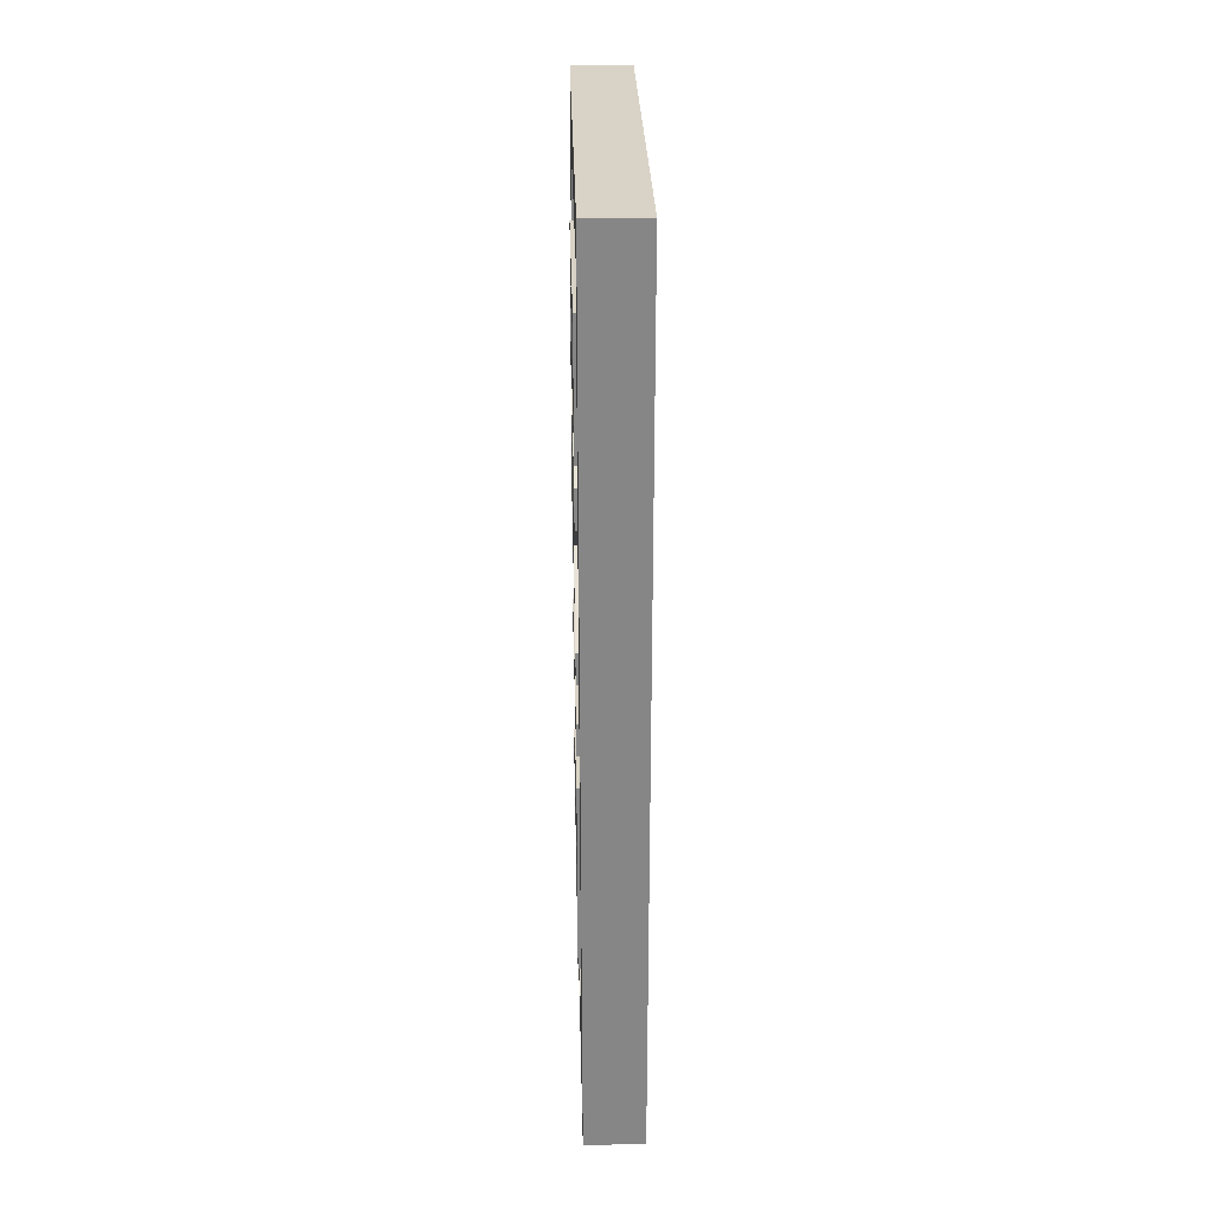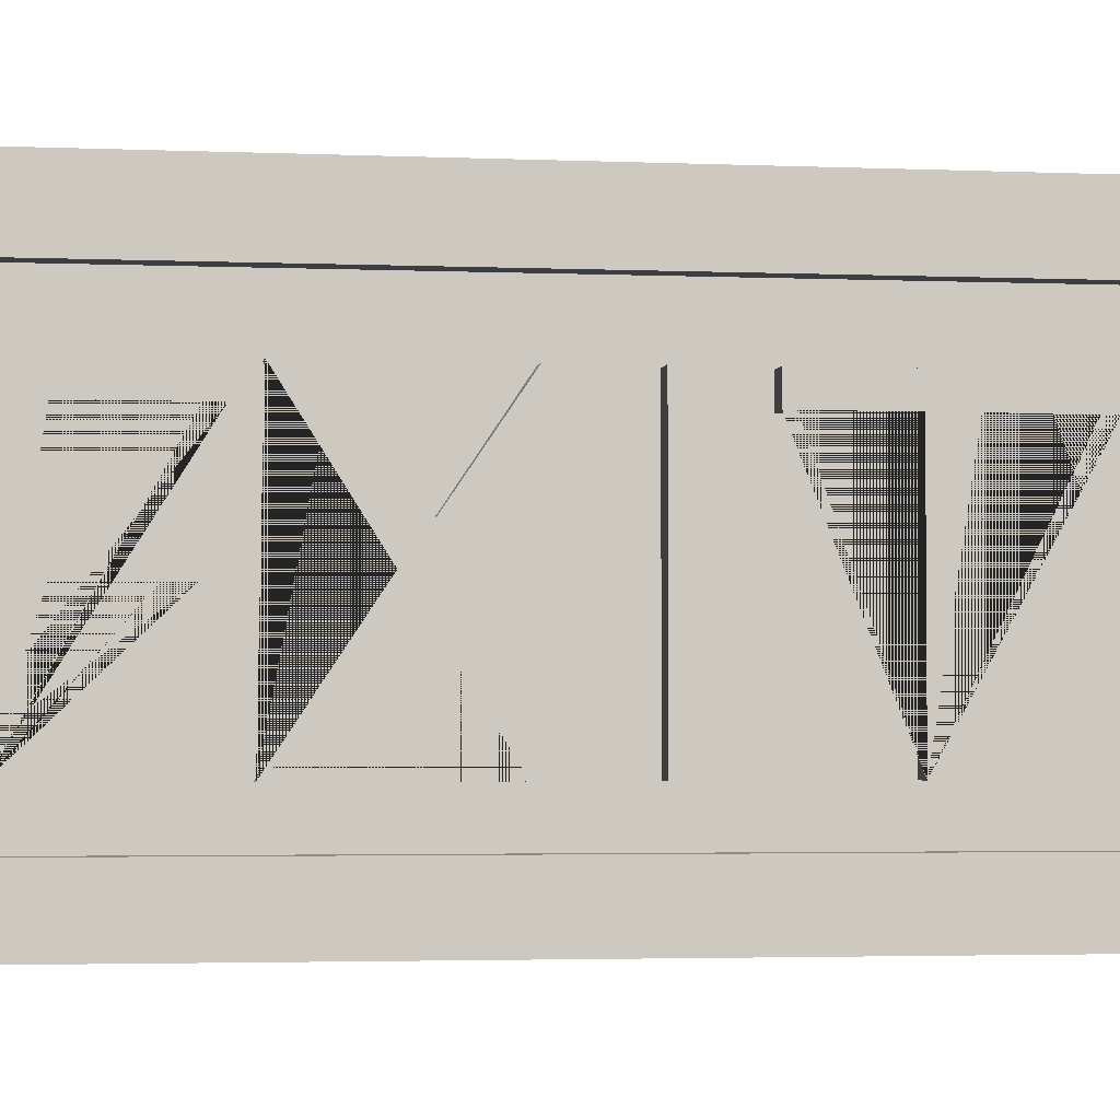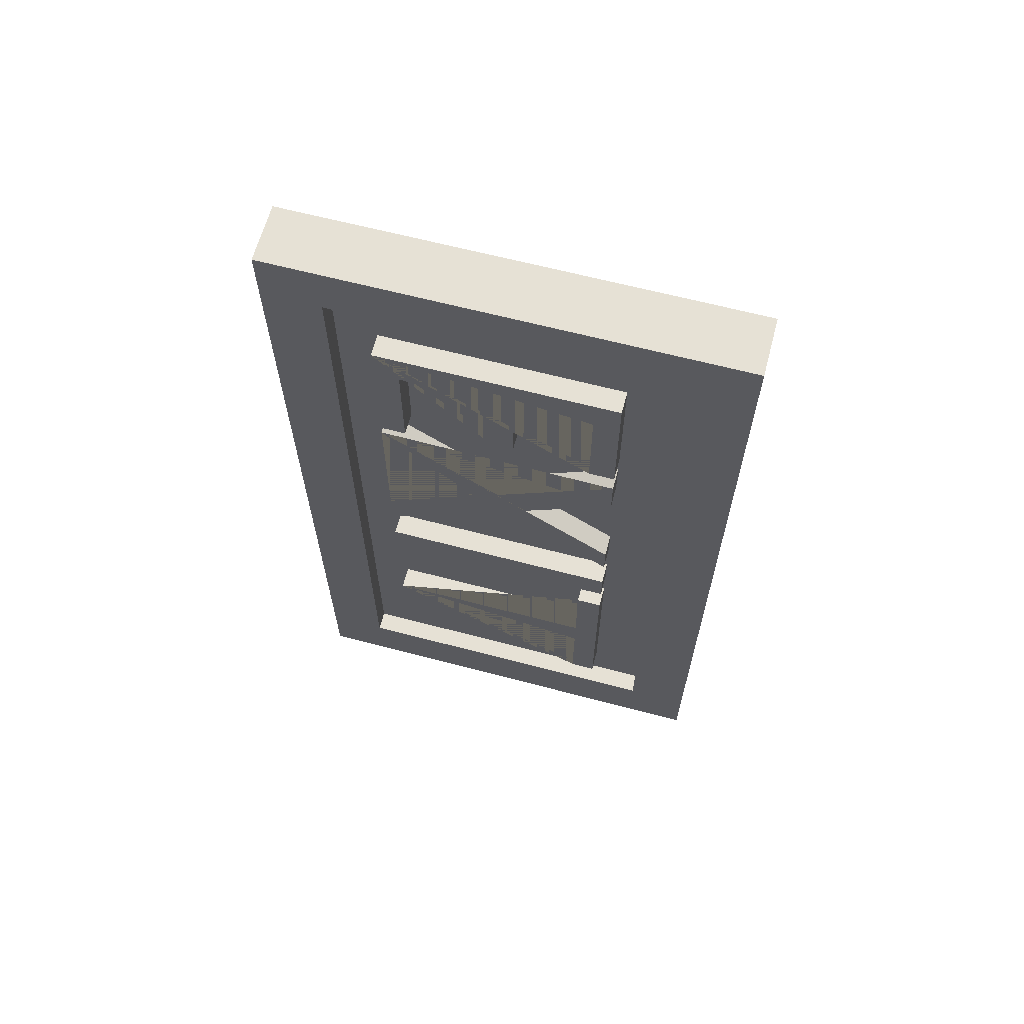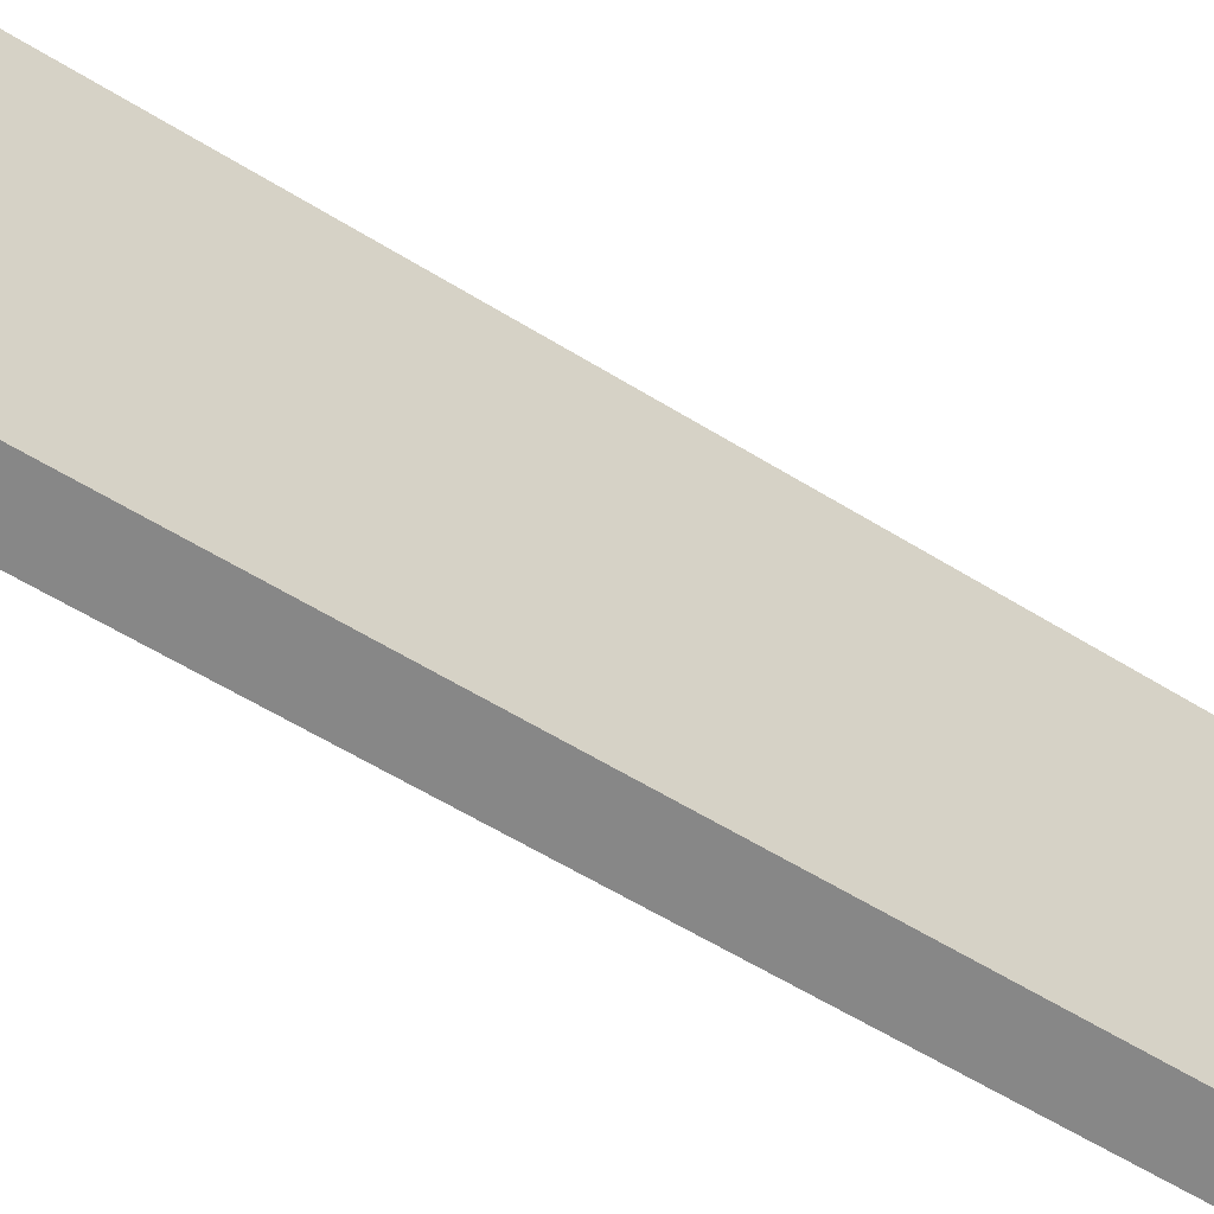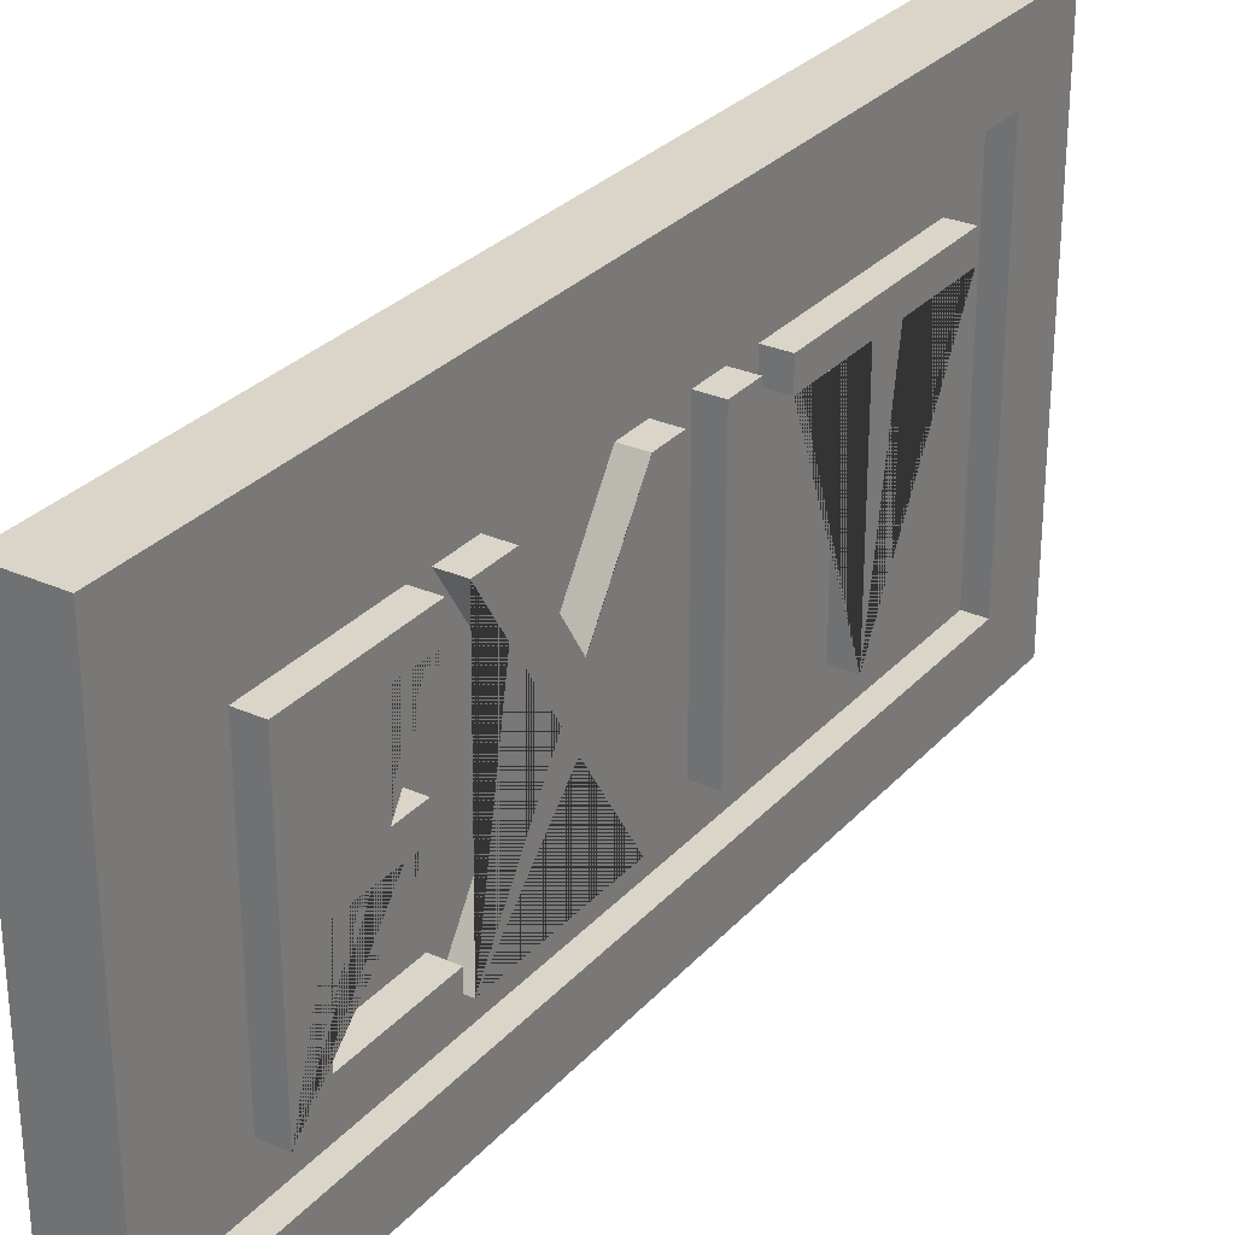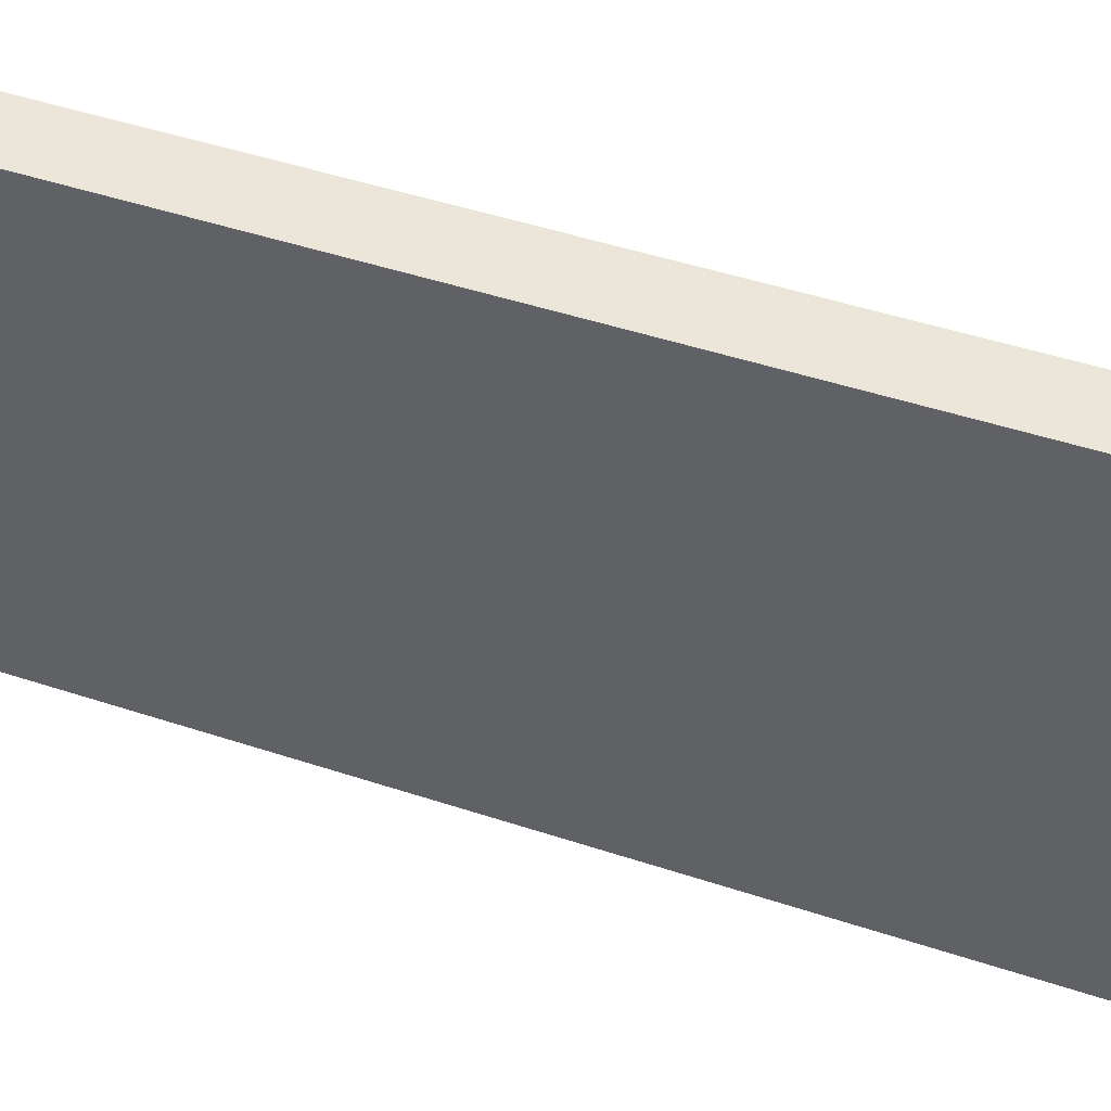
<metadata>
{"format":"obj","ext":"obj","renderer":"f3d","projection":"perspective","resolution":1024,"background":"white","views":[{"elev":28.2,"azim":178.5,"up":"+Z"},{"elev":-3.0,"azim":81.7,"up":"+Y"},{"elev":64.2,"azim":104.9,"up":"+Z"},{"elev":-62.3,"azim":-121.7,"up":"+Y"},{"elev":29.4,"azim":33.3,"up":"+Y"},{"elev":48.1,"azim":-69.7,"up":"+Y"}]}
</metadata>
<code>
g default
v -0.05233 -0.2207 0.8595
v 0.07617 -0.2207 0.8595
v -0.05233 0.7793 0.8595
v 0.07617 0.7793 0.8595
v -0.05233 0.7793 -1.078
v 0.07617 0.7793 -1.078
v -0.05233 -0.2207 -1.078
v 0.07617 -0.2207 -1.078
v -0.05233 0.6422 0.8595
v 0.07617 0.6422 0.8595
v 0.07617 0.6422 -1.078
v -0.05233 0.6422 -1.078
v -0.05233 -0.091 0.8595
v 0.07617 -0.091 0.8595
v 0.07617 -0.09099 -1.078
v -0.05233 -0.09099 -1.078
v -0.05233 0.7793 -0.9319
v 0.07617 0.7793 -0.9319
v 0.07617 0.6422 -0.9319
v 0.07617 -0.09099 -0.9319
v 0.07617 -0.2207 -0.9319
v -0.05233 -0.2207 -0.9319
v -0.05233 -0.09099 -0.9319
v -0.05233 0.6422 -0.9319
v -0.05233 0.7793 0.7425
v 0.07617 0.7793 0.7425
v 0.07617 0.6422 0.7425
v 0.07617 -0.091 0.7425
v 0.07617 -0.2207 0.7425
v -0.05233 -0.2207 0.7425
v -0.05233 -0.091 0.7425
v -0.05233 0.6422 0.7425
v 0.03179 0.6422 0.7425
v 0.03179 -0.091 0.7425
v 0.03179 -0.09099 -0.9319
v 0.03179 0.6422 -0.9319
g pCube1
f 9 10 4 3
f 17 18 6 5
f 5 6 11 12
f 7 8 21 22
f 18 19 11 6
f 12 24 17 5
f 13 14 10 9
f 19 20 15 11
f 12 11 15 16
f 16 23 24 12
f 1 2 14 13
f 20 21 8 15
f 16 15 8 7
f 7 22 23 16
f 25 26 18 17
f 26 27 19 18
f 33 34 35 36
f 28 29 21 20
f 22 21 29 30
f 23 22 30 31
f 24 23 31 32
f 17 24 32 25
f 3 4 26 25
f 10 27 26 4
f 14 28 27 10
f 2 29 28 14
f 30 29 2 1
f 31 30 1 13
f 32 31 13 9
f 25 32 9 3
f 27 28 34 33
f 28 20 35 34
f 20 19 36 35
f 19 27 33 36
g shellDeformer1Set tweakSet1 vectorAdjust1Set
v 0 0 0.607
v 0 0 0.2992
v 0 0.05555 0.2992
v 0 0.05555 0.5327
v 0 0.2452 0.5327
v 0 0.2452 0.3498
v 0 0.3001 0.3498
v 0 0.3001 0.5327
v 0 0.4681 0.5327
v 0 0.4681 0.3144
v 0 0.5237 0.3144
v 0 0.5237 0.607
v 0 0 0.2777
v 0 0 0.2072
v 0 0.2074 0.06975
v 0 0 -0.06314
v 0 0 -0.1512
v 0 0.2709 0.02035
v 0 0.5237 -0.1469
v 0 0.5237 -0.07687
v 0 0.3266 0.05527
v 0 0.5237 0.1812
v 0 0.5237 0.2692
v 0 0.2628 0.104
v 0 0 -0.2364
v 0 0 -0.3107
v 0 0.5237 -0.3107
v 0 0.5237 -0.2364
v 0 0 -0.5688
v 0 0 -0.6431
v 0 0.4681 -0.6431
v 0 0.4681 -0.8289
v 0 0.5237 -0.8289
v 0 0.5237 -0.3831
v 0 0.4681 -0.3831
v 0 0.4681 -0.5688
v 0.02021 0 0.607
v 0.02021 0 0.2992
v 0.02021 0.05555 0.2992
v 0.02021 0.05555 0.5327
v 0.02021 0.2452 0.5327
v 0.02021 0.2452 0.3498
v 0.02021 0.3001 0.3498
v 0.02021 0.3001 0.5327
v 0.02021 0.4681 0.5327
v 0.02021 0.4681 0.3144
v 0.02021 0.5237 0.3144
v 0.02021 0.5237 0.607
v 0.04043 0 0.607
v 0.04043 0 0.2992
v 0.04043 0.05555 0.2992
v 0.04043 0.05555 0.5327
v 0.04043 0.2452 0.5327
v 0.04043 0.2452 0.3498
v 0.04043 0.3001 0.3498
v 0.04043 0.3001 0.5327
v 0.04043 0.4681 0.5327
v 0.04043 0.4681 0.3144
v 0.04043 0.5237 0.3144
v 0.04043 0.5237 0.607
v 0.06064 0 0.607
v 0.06064 0 0.2992
v 0.06064 0.05555 0.2992
v 0.06064 0.05555 0.5327
v 0.06064 0.2452 0.5327
v 0.06064 0.2452 0.3498
v 0.06064 0.3001 0.3498
v 0.06064 0.3001 0.5327
v 0.06064 0.4681 0.5327
v 0.06064 0.4681 0.3144
v 0.06064 0.5237 0.3144
v 0.06064 0.5237 0.607
v 0.08086 0 0.607
v 0.08086 0 0.2992
v 0.08086 0.05555 0.2992
v 0.08086 0.05555 0.5327
v 0.08086 0.2452 0.5327
v 0.08086 0.2452 0.3498
v 0.08086 0.3001 0.3498
v 0.08086 0.3001 0.5327
v 0.08086 0.4681 0.5327
v 0.08086 0.4681 0.3144
v 0.08086 0.5237 0.3144
v 0.08086 0.5237 0.607
v 0.02021 0 0.2777
v 0.02021 0 0.2072
v 0.02021 0.2074 0.06975
v 0.02021 0 -0.06314
v 0.02021 0 -0.1512
v 0.02021 0.2709 0.02035
v 0.02021 0.5237 -0.1469
v 0.02021 0.5237 -0.07687
v 0.02021 0.3266 0.05527
v 0.02021 0.5237 0.1812
v 0.02021 0.5237 0.2692
v 0.02021 0.2628 0.104
v 0.04043 0 0.2777
v 0.04043 0 0.2072
v 0.04043 0.2074 0.06975
v 0.04043 0 -0.06314
v 0.04043 0 -0.1512
v 0.04043 0.2709 0.02035
v 0.04043 0.5237 -0.1469
v 0.04043 0.5237 -0.07687
v 0.04043 0.3266 0.05527
v 0.04043 0.5237 0.1812
v 0.04043 0.5237 0.2692
v 0.04043 0.2628 0.104
v 0.06064 0 0.2777
v 0.06064 0 0.2072
v 0.06064 0.2074 0.06975
v 0.06064 0 -0.06314
v 0.06064 0 -0.1512
v 0.06064 0.2709 0.02035
v 0.06064 0.5237 -0.1469
v 0.06064 0.5237 -0.07687
v 0.06064 0.3266 0.05527
v 0.06064 0.5237 0.1812
v 0.06064 0.5237 0.2692
v 0.06064 0.2628 0.104
v 0.08086 0 0.2777
v 0.08086 0 0.2072
v 0.08086 0.2074 0.06975
v 0.08086 0 -0.06314
v 0.08086 0 -0.1512
v 0.08086 0.2709 0.02035
v 0.08086 0.5237 -0.1469
v 0.08086 0.5237 -0.07687
v 0.08086 0.3266 0.05527
v 0.08086 0.5237 0.1812
v 0.08086 0.5237 0.2692
v 0.08086 0.2628 0.104
v 0.02021 0 -0.2364
v 0.02021 0 -0.3107
v 0.02021 0.5237 -0.3107
v 0.02021 0.5237 -0.2364
v 0.04043 0 -0.2364
v 0.04043 0 -0.3107
v 0.04043 0.5237 -0.3107
v 0.04043 0.5237 -0.2364
v 0.06064 0 -0.2364
v 0.06064 0 -0.3107
v 0.06064 0.5237 -0.3107
v 0.06064 0.5237 -0.2364
v 0.08086 0 -0.2364
v 0.08086 0 -0.3107
v 0.08086 0.5237 -0.3107
v 0.08086 0.5237 -0.2364
v 0.02021 0 -0.5688
v 0.02021 0 -0.6431
v 0.02021 0.4681 -0.6431
v 0.02021 0.4681 -0.8289
v 0.02021 0.5237 -0.8289
v 0.02021 0.5237 -0.3831
v 0.02021 0.4681 -0.3831
v 0.02021 0.4681 -0.5688
v 0.04043 0 -0.5688
v 0.04043 0 -0.6431
v 0.04043 0.4681 -0.6431
v 0.04043 0.4681 -0.8289
v 0.04043 0.5237 -0.8289
v 0.04043 0.5237 -0.3831
v 0.04043 0.4681 -0.3831
v 0.04043 0.4681 -0.5688
v 0.06064 0 -0.5688
v 0.06064 0 -0.6431
v 0.06064 0.4681 -0.6431
v 0.06064 0.4681 -0.8289
v 0.06064 0.5237 -0.8289
v 0.06064 0.5237 -0.3831
v 0.06064 0.4681 -0.3831
v 0.06064 0.4681 -0.5688
v 0.08086 0 -0.5688
v 0.08086 0 -0.6431
v 0.08086 0.4681 -0.6431
v 0.08086 0.4681 -0.8289
v 0.08086 0.5237 -0.8289
v 0.08086 0.5237 -0.3831
v 0.08086 0.4681 -0.3831
v 0.08086 0.4681 -0.5688
g typeMesh1
f 48 47 46 45 44 43 42 41 40 39 38 37
f 37 38 74 73
f 38 39 75 74
f 39 40 76 75
f 40 41 77 76
f 41 42 78 77
f 42 43 79 78
f 43 44 80 79
f 44 45 81 80
f 45 46 82 81
f 46 47 83 82
f 47 48 84 83
f 48 37 73 84
f 73 74 86 85
f 74 75 87 86
f 75 76 88 87
f 76 77 89 88
f 77 78 90 89
f 78 79 91 90
f 79 80 92 91
f 80 81 93 92
f 81 82 94 93
f 82 83 95 94
f 83 84 96 95
f 84 73 85 96
f 85 86 98 97
f 86 87 99 98
f 87 88 100 99
f 88 89 101 100
f 89 90 102 101
f 90 91 103 102
f 91 92 104 103
f 92 93 105 104
f 93 94 106 105
f 94 95 107 106
f 95 96 108 107
f 96 85 97 108
f 97 98 110 109
f 98 99 111 110
f 99 100 112 111
f 100 101 113 112
f 101 102 114 113
f 102 103 115 114
f 103 104 116 115
f 104 105 117 116
f 105 106 118 117
f 106 107 119 118
f 107 108 120 119
f 108 97 109 120
f 109 110 111 112 113 114 115 116 117 118 119 120
f 60 59 58 57 56 55 54 53 52 51 50 49
f 49 50 122 121
f 50 51 123 122
f 51 52 124 123
f 52 53 125 124
f 53 54 126 125
f 54 55 127 126
f 55 56 128 127
f 56 57 129 128
f 57 58 130 129
f 58 59 131 130
f 59 60 132 131
f 60 49 121 132
f 121 122 134 133
f 122 123 135 134
f 123 124 136 135
f 124 125 137 136
f 125 126 138 137
f 126 127 139 138
f 127 128 140 139
f 128 129 141 140
f 129 130 142 141
f 130 131 143 142
f 131 132 144 143
f 132 121 133 144
f 133 134 146 145
f 134 135 147 146
f 135 136 148 147
f 136 137 149 148
f 137 138 150 149
f 138 139 151 150
f 139 140 152 151
f 140 141 153 152
f 141 142 154 153
f 142 143 155 154
f 143 144 156 155
f 144 133 145 156
f 145 146 158 157
f 146 147 159 158
f 147 148 160 159
f 148 149 161 160
f 149 150 162 161
f 150 151 163 162
f 151 152 164 163
f 152 153 165 164
f 153 154 166 165
f 154 155 167 166
f 155 156 168 167
f 156 145 157 168
f 157 158 159 160 161 162 163 164 165 166 167 168
f 64 63 62 61
f 61 62 170 169
f 62 63 171 170
f 63 64 172 171
f 64 61 169 172
f 169 170 174 173
f 170 171 175 174
f 171 172 176 175
f 172 169 173 176
f 173 174 178 177
f 174 175 179 178
f 175 176 180 179
f 176 173 177 180
f 177 178 182 181
f 178 179 183 182
f 179 180 184 183
f 180 177 181 184
f 181 182 183 184
f 72 71 70 69 68 67 66 65
f 65 66 186 185
f 66 67 187 186
f 67 68 188 187
f 68 69 189 188
f 69 70 190 189
f 70 71 191 190
f 71 72 192 191
f 72 65 185 192
f 185 186 194 193
f 186 187 195 194
f 187 188 196 195
f 188 189 197 196
f 189 190 198 197
f 190 191 199 198
f 191 192 200 199
f 192 185 193 200
f 193 194 202 201
f 194 195 203 202
f 195 196 204 203
f 196 197 205 204
f 197 198 206 205
f 198 199 207 206
f 199 200 208 207
f 200 193 201 208
f 201 202 210 209
f 202 203 211 210
f 203 204 212 211
f 204 205 213 212
f 205 206 214 213
f 206 207 215 214
f 207 208 216 215
f 208 201 209 216
f 209 210 211 212 213 214 215 216

</code>
